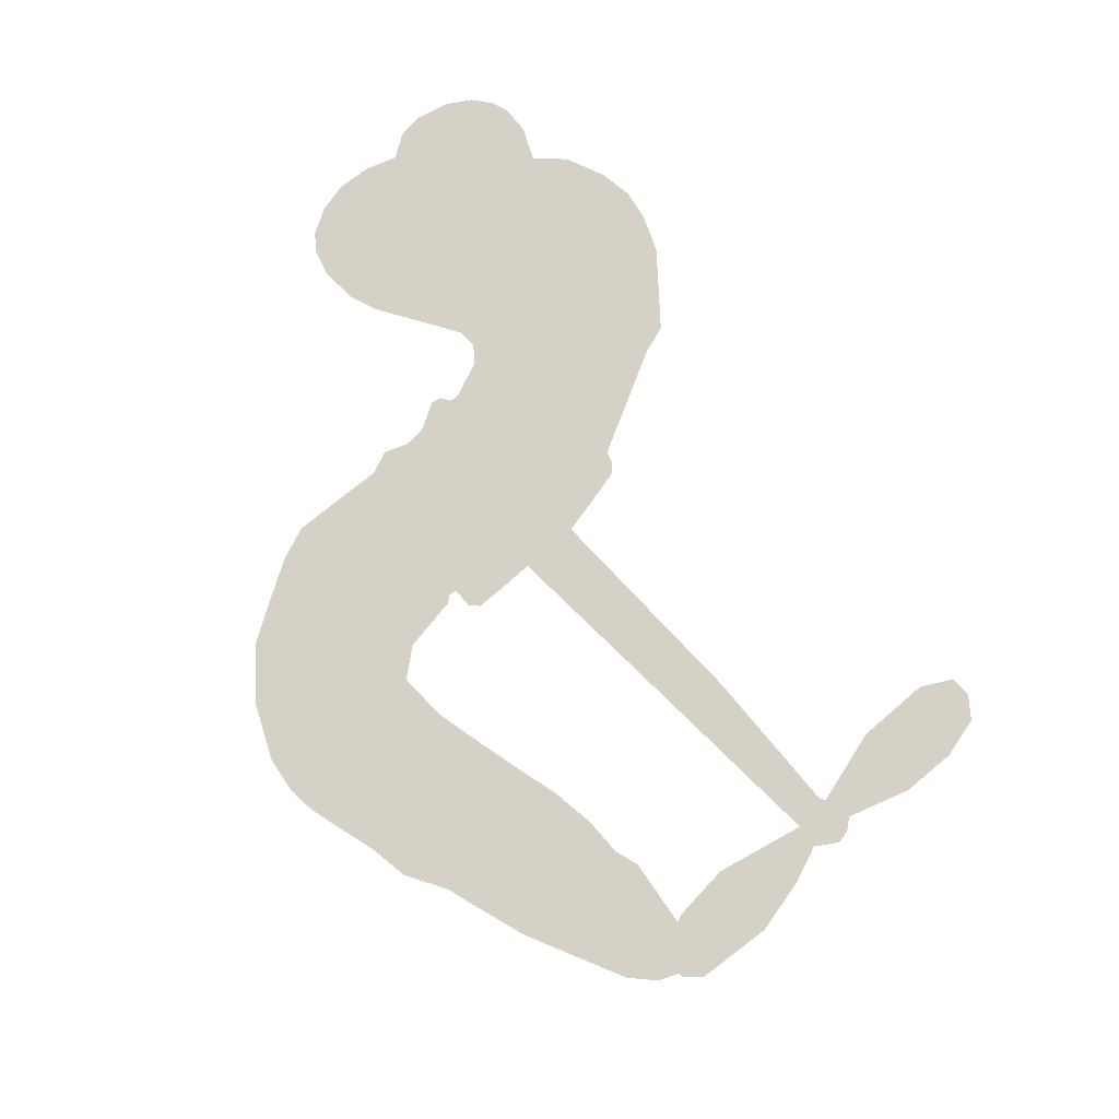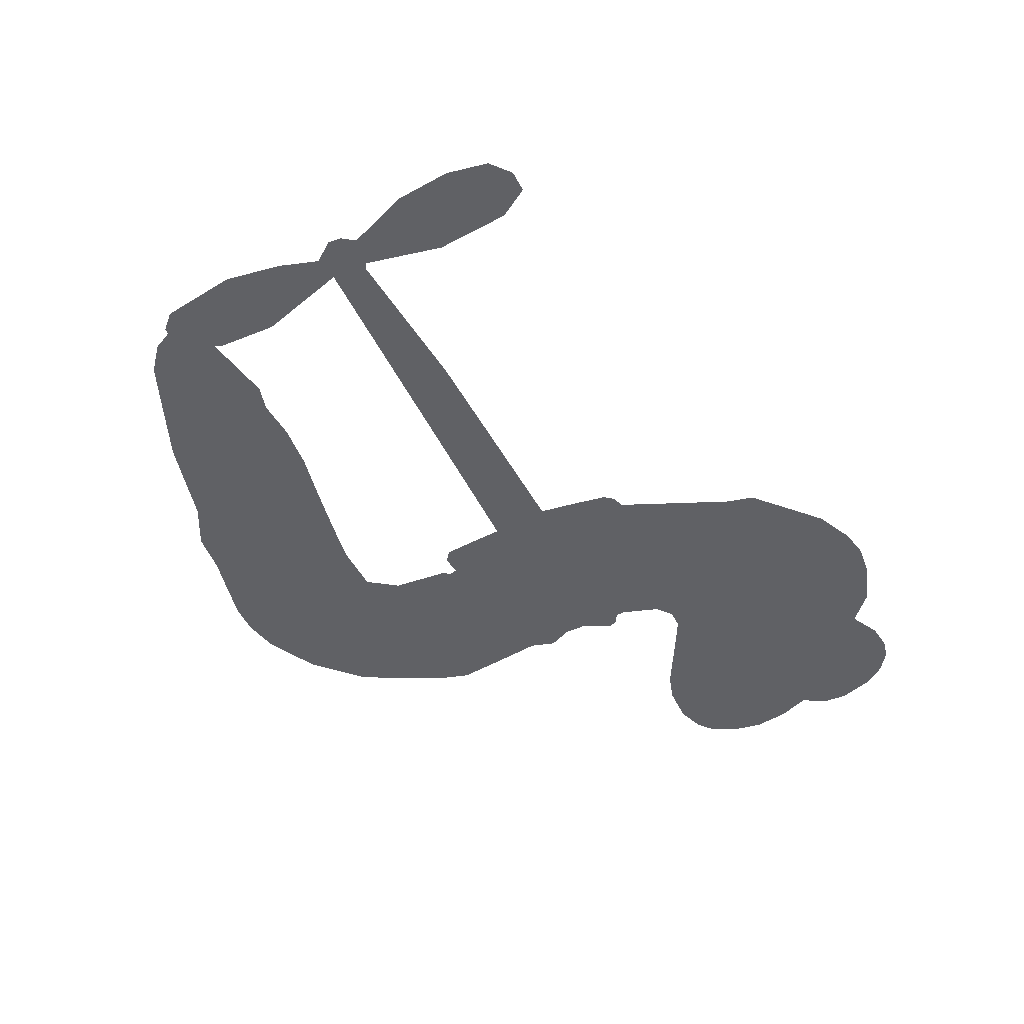
<metadata>
{"format":"obj","ext":"obj","renderer":"f3d","projection":"perspective","resolution":1024,"background":"white","views":[{"elev":79.2,"azim":38.5,"up":"+Z"},{"elev":-49.0,"azim":109.8,"up":"+Z"}]}
</metadata>
<code>
v -3778 917.9 0.2257
v -3765 966.5 0.2142
v -3742 1010 0.1893
v -3758 1048 0.1564
v -3756 1084 0.1258
v -3735 1131 0
v -3709 1161 0.102
v -3679 1177 0.135
v -3651 1182 0.1547
v -3611 1173 0.1819
v -3571 1146 0.2241
v -3527 1178 0.2597
v -3465 1193 0.2811
v -3414 1192 0.2947
v -3374 1179 0.3046
v -3323 1148 0.3194
v -3238 1051 0.357
v -3232 1008 0.3705
v -3180 840.9 0.4716
v -3163 833.4 0.486
v -3154 818.3 0.5
v -3149 711.8 0.5272
v -2822 665.8 0.6118
v -2601 621 0.6795
v -2593 625.1 0.6864
v -2605 741.9 0.7179
v -2584 849.4 0.7338
v -2552 890.1 0.7382
v -2520 885.8 0.741
v -2493 857.5 0.75
v -2488 794.6 0.73
v -2504 714.9 0.7164
v -2550 627 0.6913
v -2539 606.8 0.6867
v -2539 586.7 0.6845
v -2565 559.1 0.6806
v -2553 500.6 0.6797
v -2548 415.7 0.6797
v -2576 306 0.6797
v -2600 286.5 0.6797
v -2624 287.8 0.6797
v -2650 317.3 0.6797
v -2658 356.3 0.6797
v -2652 443.1 0.6797
v -2599 569.4 0.6784
v -3165 625.7 0.5463
v -3183 531.9 0.5748
v -3198 522.1 0.5774
v -3226 527.5 0.5876
v -3230 516.5 0.6008
v -3224 505.7 0.6103
v -3225 421.3 0.669
v -3199 374.5 0.7013
v -3126 365 0.6935
v -2915 381 0.5832
v -2849 379.6 0.546
v -2792 369.1 0.5055
v -2754 374.6 0.4795
v -2643 340.8 0.3786
v -2614 314.5 0.324
v -2607 289.2 0.25
v -2625 260.1 0.3476
v -2665 234.2 0.4048
v -2824 188.2 0.5381
v -2953 169.9 0.6229
v -3016 145.7 0.662
v -3077 146.5 0.6969
v -3187 134.6 0.7854
v -3231 138.2 0.8353
v -3281 154.9 1
v -3353 203.9 0.7852
v -3414 277 0.7241
v -3463 403.3 0.6592
v -3473 454.9 0.64
v -3442 591.1 0.5732
v -3449 628.3 0.5548
v -3431 659.3 0.5366
v -3427 690.5 0.5138
v -3442 734.8 0.488
v -3436 748.9 0.4836
v -3421 755.4 0.475
v -3418 768.7 0.4601
v -3430 825.5 0.3966
v -3451 846.9 0.3579
v -3478 850.4 0.3262
v -3607 796.8 0.2586
v -3648 788.8 0.2511
v -3702 793.3 0.2439
v -3740 811.5 0.2394
v -3761 833.3 0.2368
v -3775 873.5 0.2319
v -2882 597.7 0.5994
v -2589 608.5 0.682
v -3397 757.4 0.4707
v -3247 530.1 0.5938
v -3225 463.5 0.6381
v -3422 734.2 0.4874
v -3183 810 0.4858
v -3173 578.6 0.5622
v -2741 583.6 0.6359
v -2571 620.7 0.688
v -2670 576.5 0.6569
v -2634 573 0.6682
v -3434 712.9 0.4976
v -3234 553.6 0.5788
v -2599 683.5 0.7066
v -2566 593.6 0.6836
v -2575 656.5 0.6984
v -2645 292.4 0.3594
v -2610 322.7 0.6797
v -3388 801.7 0.4356
v -3246 499.6 0.6142
v -3408 710.6 0.5014
v -3712 858.7 0.2382
v -3657 1130 0.1552
v -3459 896.5 0.3324
v -3151 764.9 0.5019
v -3205 550.2 0.574
v -2711 643.4 0.6416
v -2656 632.2 0.6585
v -3281 566.6 0.5787
v -3236 832.7 0.4567
v -3388 669.9 0.5268
v -3404 872.1 0.378
v -3215 594.2 0.5604
v -2616 595.6 0.6737
v -3300 513.3 0.6088
v -2647 602.1 0.6633
v -2679 608.4 0.6528
v -3403 619.5 0.5563
v -2764 305.2 0.4835
v -2625 506.2 0.6798
v -2541 848.7 0.7367
v -2527 670.9 0.7065
v -2562 360.8 0.6797
v -3693 1063 0.1614
v -2705 580.1 0.6462
v -2769 341.2 0.4878
v -2592 529.6 0.6796
v -2830 313.9 0.5314
v -2699 357.8 0.436
v -2729 328.6 0.4558
v -3418 1115 0.2996
v -3203 212.3 0.7746
v -3736 898 0.2303
v -3641 859.5 0.2508
v -3696 1123 0.111
v -3317 764 0.4757
v -3291 443.4 0.6496
v -2595 795.7 0.7265
v -2560 693.5 0.709
v -3722 1041 0.1686
v -3678 990.4 0.2103
v -3688 1026 0.189
v -3620 1026 0.2197
v -3654 1050 0.1922
v -2744 211.1 0.4788
v -2685 313.8 0.4135
v -3405 1153 0.2993
v -3310 1020 0.3529
v -3206 171.3 0.8021
v -3633 823 0.2536
v -3542 823.9 0.2803
v -3676 833.6 0.2454
v -3358 772.3 0.4638
v -3255 442.8 0.6517
v -3273 385.1 0.6851
v -3653 1015 0.2092
v -3623 958.1 0.2398
v -3602 1089 0.2106
v -3662 1090 0.1665
v -3452 1148 0.2852
v -3366 1119 0.3145
v -3270 1025 0.3597
v -3132 140.1 0.7377
v -3252 196.1 0.8371
v -3364 724.9 0.4939
v -3322 842.7 0.4282
v -3621 1060 0.2071
v -3570 1046 0.2406
v -3281 1099 0.3381
v -3395 837.3 0.4059
v -3173 189.2 0.7629
v -3143 249.4 0.7213
v -3350 812.7 0.4387
v -3295 1059 0.3449
v -3206 924.6 0.4135
v -3364 854.8 0.4069
v -3327 1094 0.329
v -3355 936.1 0.3697
v -3280 950.1 0.3864
v -3371 896.9 0.3811
v -3264 986 0.3747
v -3317 897 0.4007
v -3415 938.8 0.3427
v -3219 966.4 0.3907
v -3403 906.6 0.3617
v -3243 936 0.4009
v -3275 906.6 0.408
v -3235 894.5 0.4239
v -3265 864.3 0.4322
v -3193 882.8 0.4395
v -3281 819.4 0.4521
v -3221 863.3 0.4445
v -3436 874.5 0.3566
v -3278 535.2 0.5947
v -3310 547.1 0.5908
v -3329 609.4 0.5591
v -3363 511.6 0.6117
v -2512 824.3 0.7369
v -2552 806.2 0.7299
v -2564 761.8 0.722
v -3677 907.9 0.2361
v -3677 870.8 0.2418
v -3234 736.7 0.5029
v -3720 970.2 0.211
v -3526 897.1 0.2908
v -3236 384.4 0.6893
v -3255 316.8 0.7251
v -3226 344.9 0.7096
v -3261 351.8 0.705
v -3325 346.6 0.7037
v -3291 329.1 0.7171
v -3197 286.7 0.7315
v -3337 277.3 0.7473
v -3221 311 0.7248
v -3246 262.3 0.7615
v -3177 331 0.71
v -3321 309.9 0.7274
v -3439 340 0.6901
v -3291 274.1 0.7569
v -3611 1130 0.1933
v -3632 1104 0.1846
v -3490 1161 0.2717
v -3526 1131 0.2538
v -3484 1119 0.2745
v -3520 1074 0.2617
v -3349 1163 0.3118
v -3375 1149 0.3078
v -3250 164.1 0.8842
v -3302 201.2 0.8518
v -3577 990.7 0.2505
v -3302 1124 0.3281
v -3387 1042 0.3236
v -3363 634.7 0.5464
v -3369 587.2 0.5721
v -3304 681.8 0.5222
v -3346 675.1 0.5242
v -3321 647.2 0.5395
v -3279 618.8 0.5533
v -3399 443 0.6463
v -2572 727.1 0.7155
v -2536 736.2 0.7185
v -2496 754.8 0.7232
v -2524 781.1 0.7269
v -3704 890.6 0.2347
v -3710 930.8 0.2253
v -3673 949.3 0.2266
v -3187 736.9 0.5093
v -3246 784.3 0.4783
v -3710 1002 0.1974
v -3493 883.5 0.3121
v -3492 932.4 0.3038
v -3510 837.2 0.2987
v -3588 850.8 0.2655
v -3539 861.5 0.2851
v -3571 892.9 0.2703
v -3553 943.1 0.2714
v -3236 227.8 0.7878
v -3205 249.9 0.7543
v -3277 235.3 0.7952
v -3318 239.9 0.7847
v -3152 293.4 0.7124
v -3021 371.8 0.6428
v -3139 329 0.7002
v -3110 298.3 0.6932
v -3074 368 0.6703
v -3100 256 0.6962
v -3116 218.1 0.7136
v -3033 295.8 0.6548
v -3102 335.8 0.6848
v -3151 215.8 0.7373
v -3095 183 0.7058
v -3072 285.5 0.6767
v -3061 327.8 0.666
v -3046 183.6 0.6752
v -3022 333 0.6458
v -3039 239.5 0.6647
v -2962 295.6 0.6146
v -3076 224.2 0.6883
v -2968 376.2 0.6131
v -2998 305.7 0.6342
v -3006 264.8 0.6426
v -2970 335.5 0.6166
v -2991 211.1 0.6397
v -2916 325.9 0.5857
v -3163 369.5 0.7027
v -3560 1103 0.2353
v -3589 1020 0.2374
v -3610 994.8 0.2343
v -3556 1016 0.2548
v -3535 1044 0.2592
v -3539 980.2 0.2708
v -3473 1032 0.2913
v -3520 1011 0.2734
v -3496 975.4 0.2928
v -3456 956.8 0.3173
v -3445 925.9 0.3315
v -3415 994.2 0.3253
v -3462 995 0.3044
v -3365 1077 0.3226
v -3405 1078 0.3098
v -3346 1040 0.337
v -3453 1082 0.291
v -3431 1042 0.3071
v -3368 998.1 0.3424
v -3336 572.6 0.5786
v -3365 549.5 0.5919
v -3458 522.6 0.6113
v -3407 563.4 0.5866
v -3450 556.8 0.5936
v -3425 532.7 0.6036
v -3429 482.4 0.628
v -3300 593.6 0.5663
v -3252 591.5 0.5645
v -3237 635.4 0.5454
v -3438 435.2 0.6483
v -3367 325 0.7103
v -3746 935.6 0.2217
v -3187 773.6 0.4951
v -3283 781.6 0.472
v -3314 802.6 0.4535
v -3281 735.1 0.4968
v -3217 803 0.4769
v -3575 810.3 0.2675
v -3524 929.1 0.2876
v -3587 956 0.2543
v -3607 917.5 0.2533
v -3644 926 0.2406
v -3010 180.6 0.6543
v -2961 248.5 0.6182
v -3552 1072 0.2449
v -3487 1085 0.2761
v -3389 966.4 0.3446
v -3390 482.5 0.6271
v -3345 450.9 0.6437
v -3466 488.7 0.6271
v -3201 629.1 0.5475
v -3176 672.5 0.5353
v -3269 660.5 0.5342
v -3224 684.9 0.5264
v -3218 765.1 0.4925
v -3321 720.9 0.4999
v -3610 880.6 0.2572
v -2950 210 0.6153
v -2888 178.9 0.5793
v -2890 249.8 0.5739
v -2921 174.4 0.6006
v -2909 212.8 0.5895
v -2867 215 0.5625
v -2926 244.6 0.5968
v -2913 284.3 0.5858
v -2836 259.8 0.538
v -2875 308.9 0.561
v -2855 341.9 0.5482
v -2821 348.2 0.525
v -2882 380.3 0.5649
v -3024 611.8 0.5668
v -2985 688.8 0.5732
v -3192 702.8 0.5228
v -3261 700.5 0.5162
v -2831 223.7 0.5385
v -2783 248.4 0.5021
v -2784 199.7 0.5102
v -2721 279.8 0.4493
v -2889 346.8 0.569
v -3094 618.8 0.5522
v -2756 270.9 0.4787
v -2704 222.7 0.4437
v -2731 245.8 0.4618
v -2693 257.3 0.4252
v -3067 700.3 0.5547
v -3145 680 0.5374
v -3108 706 0.5441
v -2611 372.9 0.6797
v -2580 394.6 0.6797
v -2594 450.7 0.6797
v -2655 399.7 0.6797
v -2616 413.7 0.6797
v -3718 1092 0.1157
v -3279 480.5 0.6274
v -3318 478.5 0.6288
v -3316 936.4 0.3826
v -3311 977.8 0.3671
v -3299 867.8 0.4213
v -3384 240.3 0.7518
v -3376 278.1 0.7348
v -2939 354.1 0.5978
v -3408 386.6 0.6725
v -3364 371.8 0.685
v -3321 397 0.6748
v -3376 409.8 0.6639
v -3293 410.9 0.6685
v -3346 418.2 0.6614
v -2866 275.6 0.5572
v -2800 285.7 0.5116
v -2796 320 0.5075
v -3093 663.7 0.5506
v -3130 622.2 0.5468
v -3057 640 0.5592
v -3026 694.6 0.564
v -2953 604.7 0.5828
v -3016 653.4 0.5674
v -2988 608.2 0.5747
v -2903 677.3 0.5922
v -2966 647.8 0.5786
v -2923 637.7 0.5888
v -2944 683.1 0.5826
v -2917 601.2 0.591
v -2550 458.1 0.6797
v -2590 489.5 0.6797
v -2638 474.7 0.6797
v -3345 970.5 0.3594
v -3451 371.6 0.6737
v -3400 346.8 0.6931
v -3427 308.4 0.7075
v -3394 306.6 0.7149
v -3124 654.6 0.545
v -2766 654.6 0.6259
v -2744 622.5 0.6334
v -2811 590.7 0.6169
v -2776 587.1 0.6262
v -2790 623.5 0.6213
v -2831 626.3 0.6111
v -2862 671.5 0.6019
v -2883 637.6 0.5981
v -3131 185.8 0.7309
v -3162 157.6 0.7601
f 112 206 391
f 186 160 174
f 75 130 76
f 203 122 201
f 105 121 206
f 45 107 93
f 51 50 112
f 123 78 77
f 89 88 114
f 125 118 99
f 1 91 145
f 162 164 87
f 25 108 106
f 43 42 110
f 80 79 97
f 126 93 24
f 58 138 142
f 179 299 180
f 128 129 102
f 105 125 325
f 52 166 167
f 143 159 172
f 240 176 70
f 142 138 131
f 176 240 161
f 223 231 219
f 59 158 109
f 95 112 50
f 117 21 98
f 113 94 97
f 97 104 113
f 104 78 113
f 349 383 22
f 166 112 391
f 105 95 49
f 74 73 327
f 51 112 96
f 82 94 111
f 107 34 101
f 52 218 53
f 323 345 322
f 203 260 122
f 90 89 114
f 167 221 218
f 145 256 257
f 91 90 114
f 298 232 170
f 98 19 334
f 282 183 437
f 77 76 130
f 4 3 152
f 152 5 4
f 56 365 366
f 45 126 103
f 115 9 8
f 8 7 147
f 45 139 36
f 106 151 252
f 147 7 6
f 381 158 375
f 114 145 91
f 246 208 245
f 136 154 156
f 10 9 115
f 19 122 334
f 205 83 124
f 17 174 18
f 84 205 116
f 165 111 94
f 182 83 111
f 162 146 164
f 239 15 159
f 206 207 127
f 129 137 102
f 236 234 235
f 350 250 326
f 172 159 14
f 180 302 342
f 126 45 93
f 322 318 320
f 239 238 15
f 211 150 212
f 5 152 390
f 136 152 154
f 25 93 101
f 31 30 210
f 107 45 36
f 124 192 197
f 161 183 144
f 119 430 137
f 120 119 129
f 296 364 376
f 359 361 355
f 287 274 285
f 363 373 406
f 276 285 281
f 50 49 95
f 53 218 220
f 275 54 297
f 49 48 118
f 126 128 103
f 274 287 294
f 58 57 138
f 78 123 113
f 407 406 131
f 118 105 49
f 375 158 142
f 68 161 69
f 61 109 62
f 421 139 132
f 109 60 59
f 166 52 96
f 423 394 160
f 60 109 61
f 348 349 351
f 85 84 116
f 141 58 142
f 162 87 86
f 43 110 385
f 134 32 151
f 386 385 135
f 110 42 41
f 110 135 385
f 102 103 128
f 57 366 407
f 40 110 41
f 40 39 110
f 421 387 420
f 119 137 129
f 141 158 59
f 37 36 139
f 105 206 95
f 47 118 48
f 94 81 97
f 95 206 112
f 430 433 432
f 432 100 430
f 413 416 369
f 82 81 94
f 177 165 94
f 98 20 19
f 98 21 20
f 97 79 104
f 63 62 109
f 108 151 106
f 117 330 259
f 210 133 211
f 93 107 101
f 83 82 111
f 259 22 117
f 348 99 46
f 47 99 118
f 24 93 25
f 132 139 45
f 35 34 107
f 126 24 128
f 101 34 33
f 118 125 105
f 130 123 77
f 115 8 147
f 128 24 120
f 108 101 33
f 27 133 28
f 108 33 134
f 255 253 254
f 185 111 165
f 28 133 29
f 133 30 29
f 129 128 120
f 110 39 135
f 159 15 14
f 145 114 256
f 193 160 394
f 101 108 25
f 389 388 385
f 36 35 107
f 168 154 153
f 81 80 97
f 372 373 363
f 151 108 134
f 214 114 164
f 145 257 329
f 163 265 335
f 179 233 171
f 390 6 5
f 147 390 171
f 113 123 177
f 177 123 248
f 209 346 392
f 397 396 225
f 261 154 152
f 27 150 211
f 253 252 151
f 152 136 390
f 3 2 216
f 168 169 300
f 261 152 3
f 168 156 154
f 261 153 154
f 234 236 172
f 179 156 155
f 147 171 115
f 64 374 372
f 375 380 381
f 141 142 158
f 142 131 375
f 172 14 13
f 143 173 239
f 308 205 197
f 196 198 187
f 283 175 67
f 161 144 176
f 264 266 163
f 214 146 213
f 85 262 264
f 262 85 116
f 114 88 164
f 87 164 88
f 177 94 113
f 332 148 331
f 112 166 96
f 166 149 403
f 346 209 345
f 223 219 221
f 169 168 153
f 155 156 168
f 265 162 86
f 162 265 146
f 179 180 170
f 11 10 232
f 136 156 171
f 171 156 179
f 12 234 13
f 172 13 234
f 173 311 189
f 189 311 313
f 16 173 189
f 200 198 199
f 288 280 284
f 183 282 144
f 270 184 224
f 70 176 241
f 245 248 123
f 148 165 177
f 188 194 192
f 188 182 185
f 179 155 299
f 179 170 233
f 299 300 242
f 301 302 180
f 188 192 124
f 17 181 186
f 83 182 124
f 438 161 68
f 437 283 279
f 288 290 286
f 220 226 228
f 332 165 148
f 188 185 178
f 17 186 174
f 189 186 181
f 174 193 18
f 185 182 111
f 202 187 200
f 182 188 124
f 16 189 243
f 311 173 312
f 189 313 186
f 194 190 192
f 18 193 196
f 194 188 178
f 190 195 197
f 160 193 174
f 198 196 193
f 122 204 201
f 393 194 199
f 160 313 316
f 304 314 343
f 190 197 192
f 198 193 191
f 197 195 308
f 199 191 393
f 198 191 199
f 395 194 178
f 198 200 187
f 201 200 199
f 204 19 202
f 395 199 194
f 201 395 203
f 332 178 185
f 204 202 200
f 260 331 333
f 201 204 200
f 19 204 122
f 83 205 84
f 197 205 124
f 207 206 121
f 206 127 391
f 324 317 207
f 130 320 246
f 250 350 249
f 123 130 245
f 127 207 209
f 207 121 324
f 30 133 210
f 133 27 211
f 150 26 212
f 210 211 255
f 252 212 26
f 253 255 212
f 146 354 339
f 258 153 216
f 146 214 164
f 256 214 213
f 353 247 333
f 348 46 349
f 2 1 329
f 216 257 258
f 307 263 308
f 354 267 338
f 52 167 218
f 221 220 218
f 221 167 223
f 269 270 227
f 219 226 220
f 53 220 228
f 167 222 223
f 219 220 221
f 402 400 404
f 328 225 229
f 222 229 223
f 269 227 271
f 226 227 224
f 224 273 228
f 397 72 396
f 71 70 241
f 227 226 219
f 226 224 228
f 223 229 231
f 144 269 176
f 273 224 184
f 297 53 228
f 399 251 327
f 231 229 225
f 400 402 399
f 426 427 425
f 71 241 272
f 219 231 227
f 10 115 232
f 233 115 171
f 170 232 233
f 115 233 232
f 11 235 12
f 234 12 235
f 11 232 298
f 236 143 172
f 235 11 298
f 235 237 343
f 299 301 180
f 237 302 304
f 143 239 159
f 173 16 238
f 173 238 239
f 70 69 240
f 161 240 69
f 176 269 271
f 271 231 272
f 338 268 337
f 262 263 217
f 314 312 143
f 189 181 243
f 316 313 244
f 246 245 130
f 249 248 245
f 319 322 321
f 318 207 317
f 250 249 208
f 215 260 333
f 249 245 208
f 248 247 353
f 250 208 324
f 247 248 249
f 325 250 324
f 325 326 250
f 230 399 424
f 400 222 401
f 106 252 26
f 253 151 32
f 255 254 31
f 212 252 253
f 210 255 31
f 253 32 254
f 212 255 211
f 214 256 114
f 257 256 213
f 257 213 258
f 216 2 329
f 339 258 213
f 169 153 258
f 330 117 98
f 326 351 350
f 331 260 203
f 259 330 352
f 3 216 261
f 153 261 216
f 263 262 116
f 266 264 262
f 310 304 305
f 301 242 303
f 265 266 267
f 266 262 217
f 267 266 217
f 265 163 266
f 268 267 217
f 268 338 267
f 263 336 217
f 268 303 337
f 270 269 144
f 227 231 271
f 270 144 282
f 227 270 224
f 272 231 225
f 176 271 241
f 272 225 396
f 241 271 272
f 184 278 276
f 228 273 275
f 276 284 285
f 285 274 277
f 273 276 275
f 284 276 278
f 184 276 273
f 54 275 281
f 175 283 437
f 276 281 275
f 279 184 282
f 278 184 279
f 437 279 282
f 290 288 284
f 376 398 296
f 277 54 281
f 282 184 270
f 438 183 161
f 66 286 67
f 67 286 283
f 279 290 278
f 284 280 285
f 285 280 287
f 277 281 285
f 340 65 295
f 278 290 284
f 292 287 280
f 294 287 292
f 340 286 66
f 341 293 295
f 292 280 293
f 358 359 355
f 279 283 290
f 286 290 283
f 293 280 288
f 291 294 398
f 294 292 289
f 295 293 288
f 289 292 293
f 294 289 296
f 294 291 274
f 340 288 286
f 293 341 289
f 361 362 341
f 365 376 364
f 342 170 180
f 275 297 228
f 237 235 298
f 300 299 155
f 301 299 242
f 168 300 155
f 337 300 169
f 242 337 303
f 342 302 237
f 305 301 303
f 311 312 244
f 336 303 268
f 307 310 306
f 301 305 302
f 305 303 306
f 303 336 306
f 304 302 305
f 307 306 263
f 305 306 310
f 308 263 116
f 307 195 309
f 308 116 205
f 195 307 308
f 309 344 316
f 309 244 315
f 307 309 310
f 315 310 309
f 312 173 143
f 313 311 244
f 314 143 236
f 315 312 314
f 244 309 316
f 186 313 160
f 343 314 236
f 315 314 304
f 315 304 310
f 244 312 315
f 344 309 195
f 393 394 423
f 208 246 317
f 318 317 246
f 75 320 130
f 207 318 209
f 323 251 345
f 320 318 246
f 320 321 322
f 322 319 323
f 320 75 321
f 318 322 209
f 347 74 323
f 327 323 74
f 317 324 208
f 325 324 121
f 105 325 121
f 326 325 125
f 348 326 125
f 350 247 249
f 230 425 399
f 323 327 251
f 427 397 328
f 73 399 327
f 145 329 1
f 216 329 257
f 334 330 98
f 215 352 260
f 332 331 203
f 331 148 333
f 178 332 203
f 332 185 165
f 353 333 148
f 371 247 350
f 122 260 334
f 334 260 352
f 336 263 306
f 265 86 335
f 268 217 336
f 300 337 242
f 337 169 338
f 169 258 339
f 265 354 146
f 146 339 213
f 169 339 338
f 65 340 66
f 288 340 295
f 65 355 295
f 341 295 355
f 237 298 342
f 170 342 298
f 235 343 236
f 304 343 237
f 195 190 344
f 423 344 190
f 346 345 251
f 322 345 209
f 399 425 400
f 391 392 149
f 99 348 125
f 323 319 347
f 413 410 368
f 259 370 22
f 215 351 370
f 326 348 351
f 371 333 247
f 370 351 349
f 371 215 333
f 259 352 215
f 334 352 330
f 148 177 353
f 248 353 177
f 267 354 265
f 339 354 338
f 360 363 357
f 289 341 362
f 357 359 360
f 358 356 359
f 364 140 365
f 360 359 356
f 355 65 358
f 361 359 357
f 356 64 360
f 364 405 140
f 361 357 362
f 355 361 341
f 357 363 405
f 289 362 296
f 360 64 372
f 374 157 373
f 296 362 364
f 362 357 405
f 366 365 140
f 398 376 55
f 366 140 407
f 56 366 57
f 417 415 418
f 365 56 367
f 428 384 383
f 22 370 349
f 215 370 259
f 350 351 371
f 215 371 351
f 373 157 380
f 363 360 372
f 378 375 131
f 373 378 406
f 372 374 373
f 381 380 379
f 365 367 376
f 55 376 367
f 377 410 408
f 46 383 349
f 406 378 131
f 373 380 378
f 63 381 379
f 380 375 378
f 157 379 380
f 63 109 381
f 158 381 109
f 408 382 384
f 22 383 384
f 386 135 38
f 377 408 428
f 428 46 409
f 385 386 389
f 387 386 38
f 389 44 388
f 421 420 37
f 422 44 387
f 386 387 389
f 43 385 388
f 44 389 387
f 171 390 136
f 6 390 147
f 392 391 127
f 166 391 149
f 209 392 127
f 149 392 346
f 394 393 191
f 190 194 393
f 193 394 191
f 423 160 316
f 203 395 178
f 199 395 201
f 272 396 71
f 222 328 229
f 328 397 225
f 291 398 55
f 294 296 398
f 400 328 222
f 401 222 167
f 399 402 251
f 167 403 401
f 404 149 346
f 404 400 401
f 346 251 402
f 166 403 167
f 404 403 149
f 404 401 403
f 346 402 404
f 140 405 363
f 362 405 364
f 407 131 138
f 363 406 140
f 407 138 57
f 140 406 407
f 410 377 368
f 413 411 410
f 428 408 384
f 382 408 410
f 413 414 416
f 382 410 411
f 369 411 413
f 416 414 412
f 436 434 435
f 413 368 414
f 417 416 412
f 92 436 419
f 418 369 416
f 417 419 436
f 139 421 37
f 417 418 416
f 417 412 419
f 387 38 420
f 422 421 132
f 344 423 316
f 421 422 387
f 393 423 190
f 72 397 427
f 399 73 424
f 400 425 328
f 425 427 328
f 425 230 426
f 72 427 426
f 46 428 383
f 377 428 409
f 119 429 430
f 137 430 100
f 432 433 431
f 429 23 433
f 434 431 433
f 433 430 429
f 434 433 23
f 415 417 436
f 92 431 434
f 434 436 92
f 434 23 435
f 415 436 435
f 437 183 438
f 68 175 438
f 437 438 175

</code>
